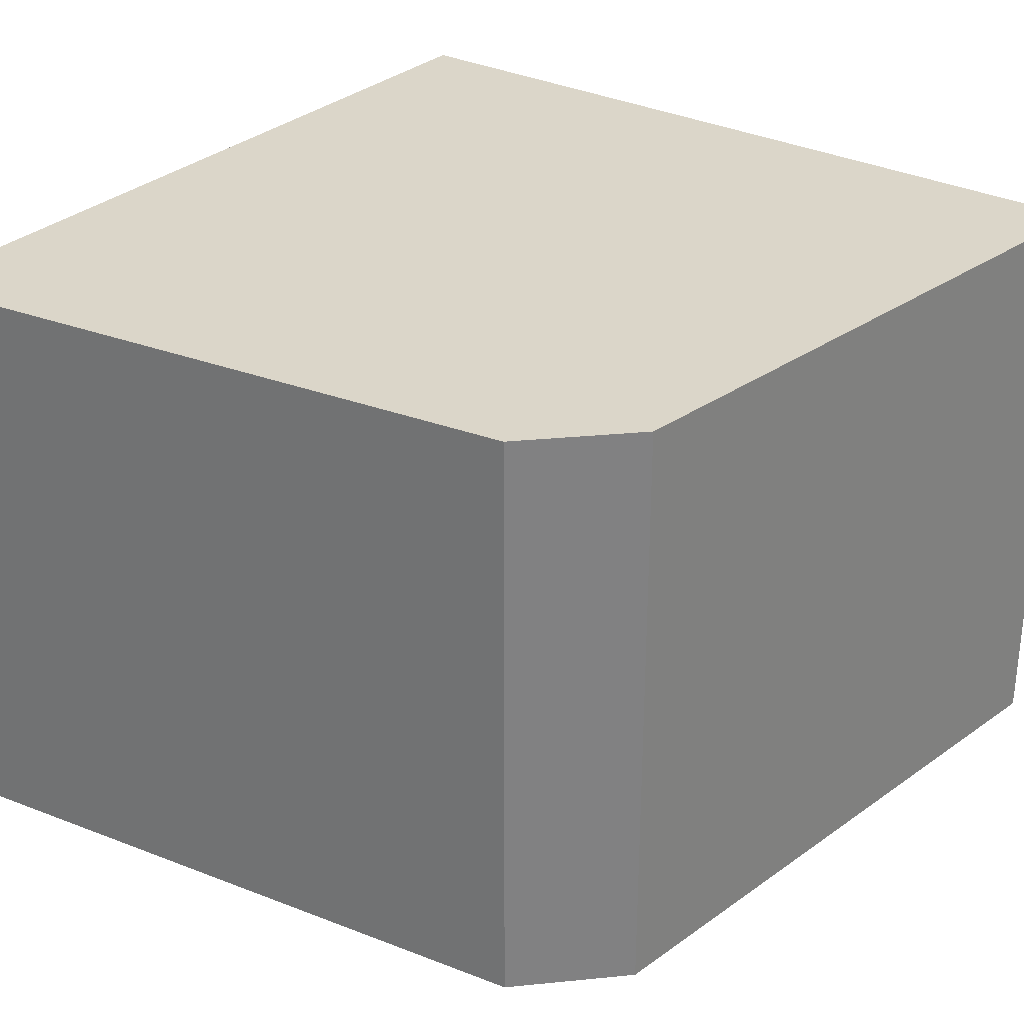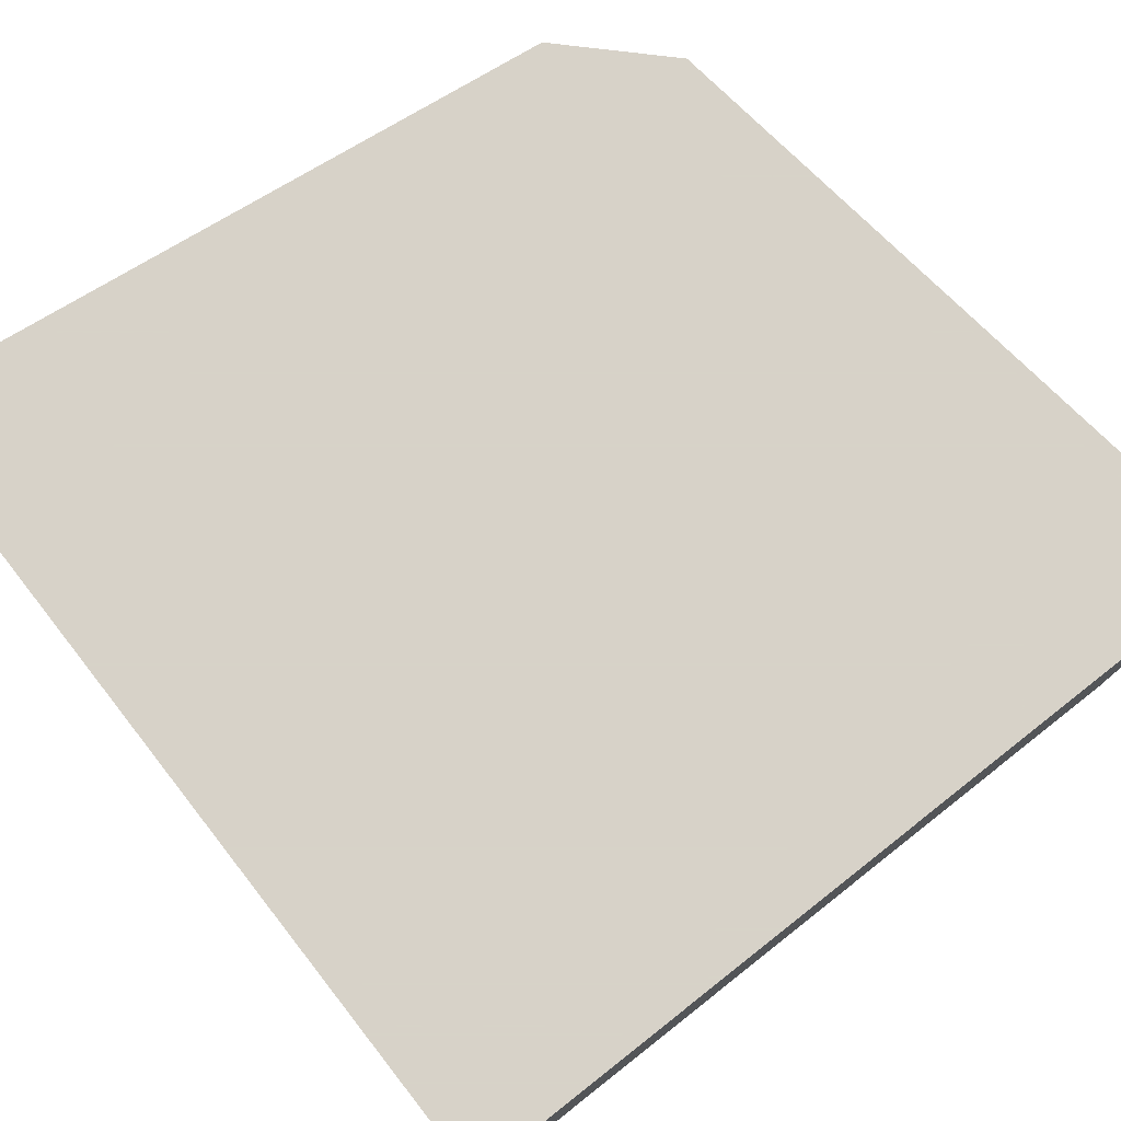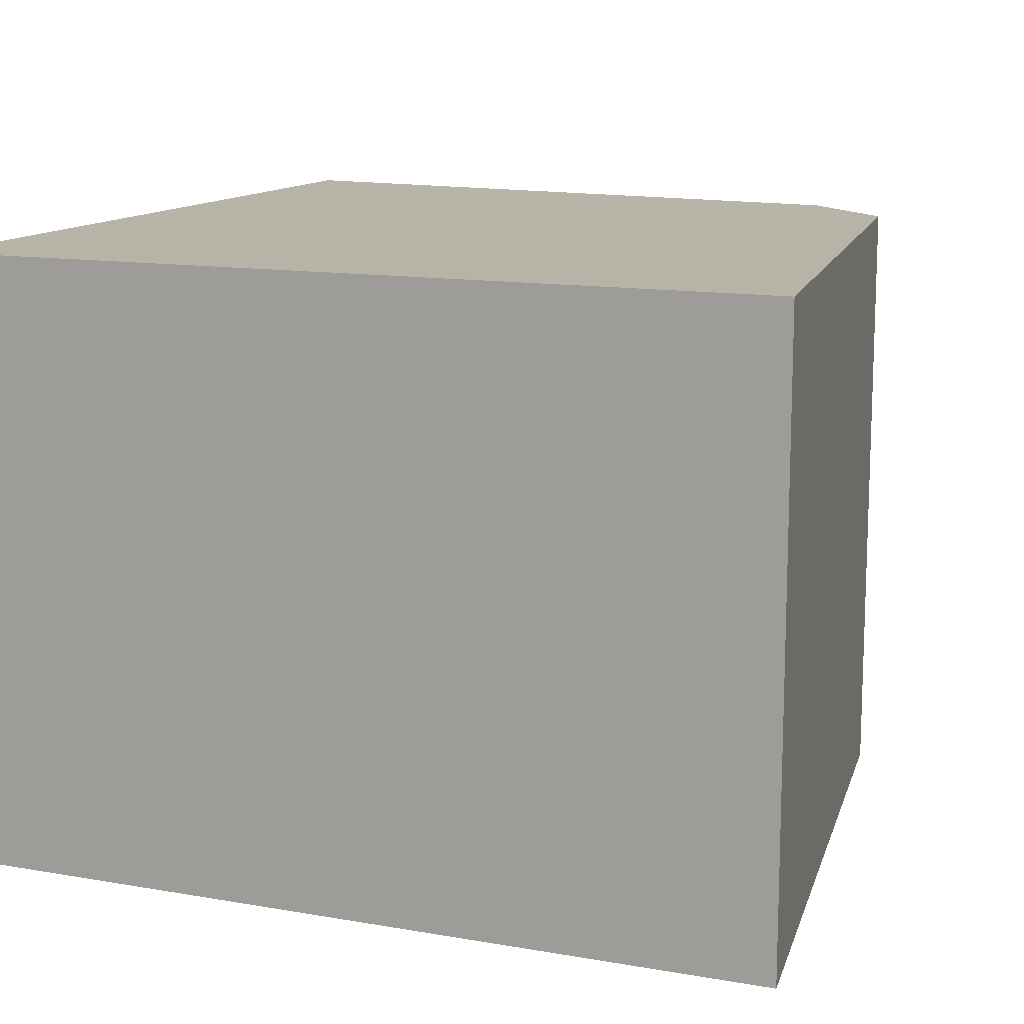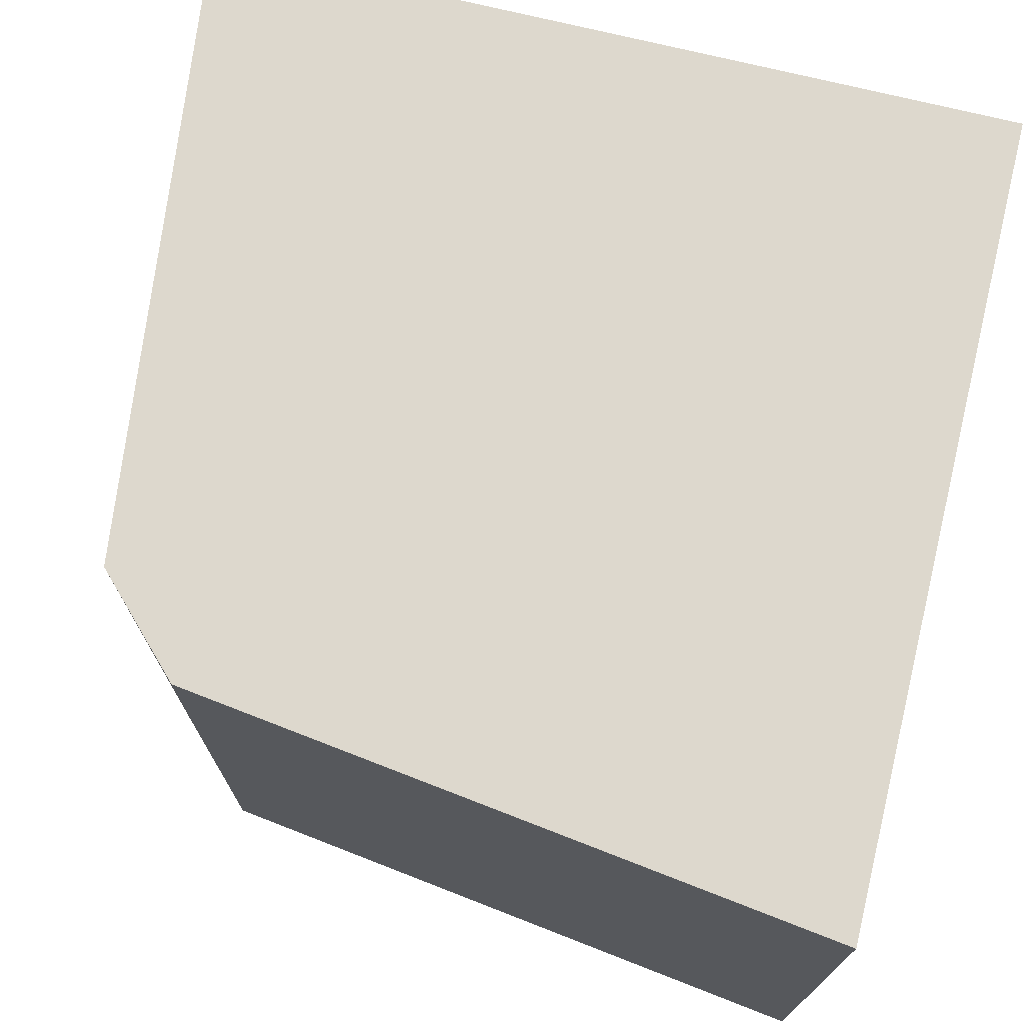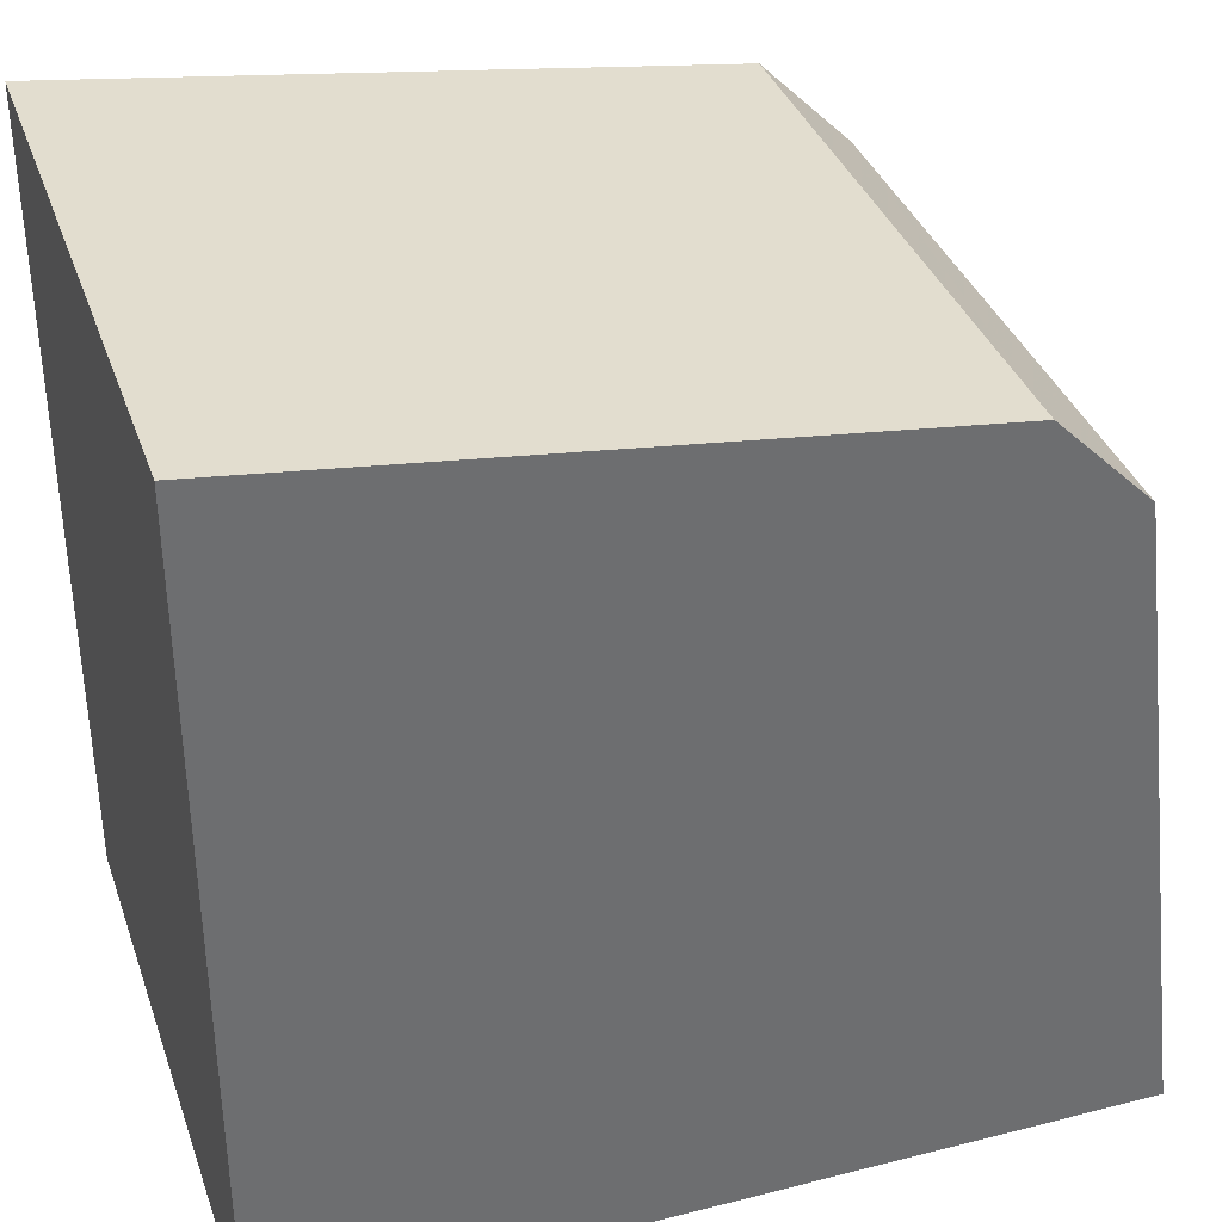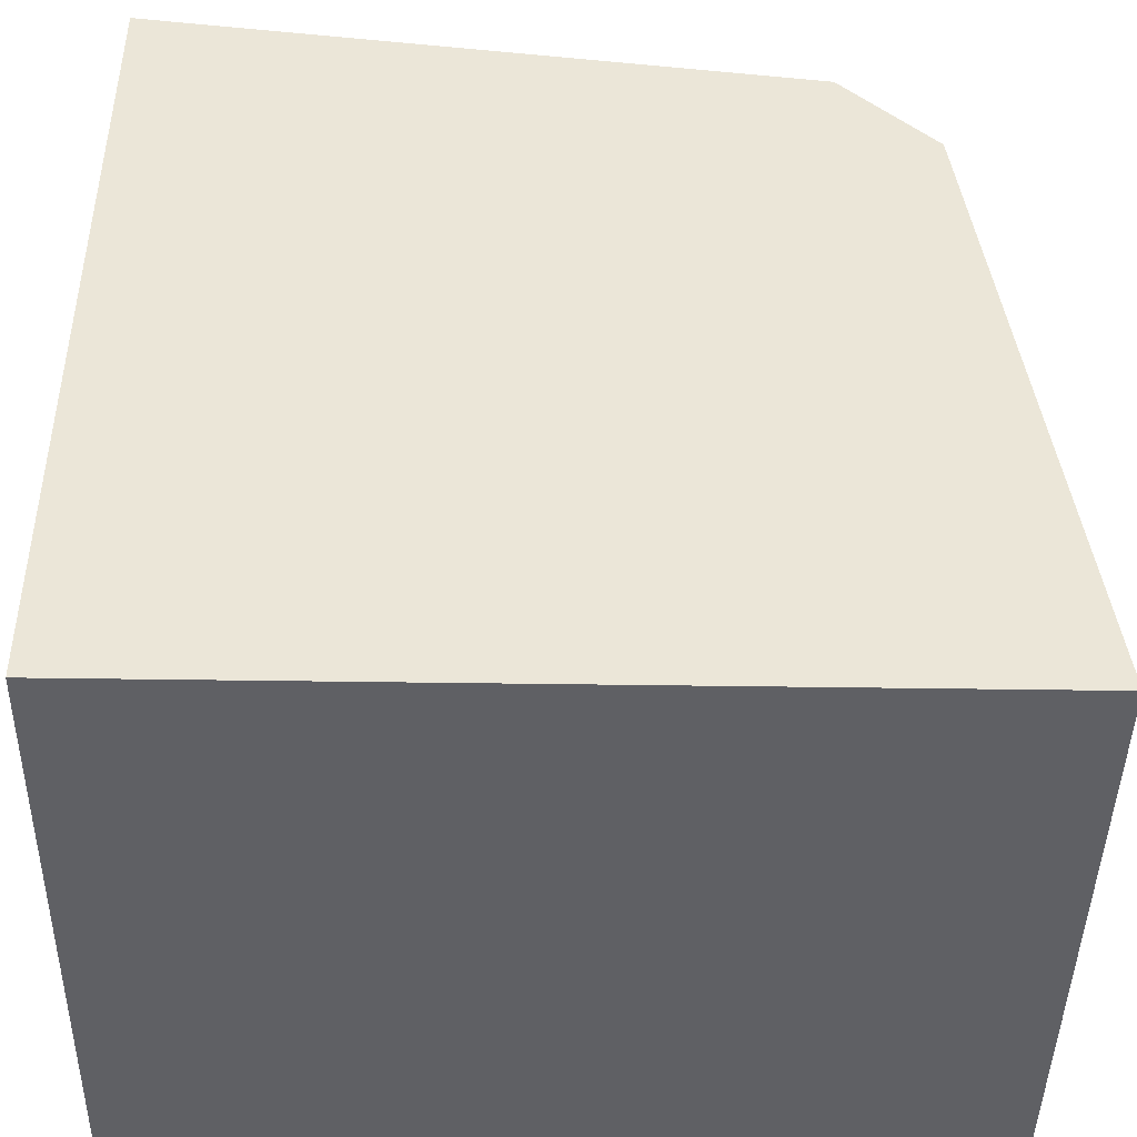
<metadata>
{"format":"obj","ext":"obj","renderer":"f3d","projection":"perspective","resolution":1024,"background":"white","views":[{"elev":30.0,"azim":126.8,"up":"+Z"},{"elev":77.3,"azim":-38.1,"up":"+Z"},{"elev":12.9,"azim":21.8,"up":"+Z"},{"elev":72.1,"azim":-166.1,"up":"+Z"},{"elev":36.4,"azim":-18.3,"up":"+Y"},{"elev":-44.3,"azim":-1.0,"up":"+Y"}]}
</metadata>
<code>
v -0.01246 -0.01174 0.01
v -0.009548 -0.02398 0.01
v -0.01094 -0.01326 0
v -0.02318 -0.01035 0
v -0.02318 -0.02398 0.01
v -0.01246 -0.01174 0
v -0.01094 -0.01326 0.01
v -0.02318 -0.01035 0.01
v -0.02318 -0.02398 0
v -0.009548 -0.02398 0
f 5 2 1
f 6 1 3
f 6 3 4
f 7 1 2
f 7 3 1
f 8 5 1
f 8 4 5
f 8 6 4
f 8 1 6
f 9 5 4
f 9 4 3
f 10 9 3
f 10 2 5
f 10 5 9
f 10 7 2
f 10 3 7

</code>
